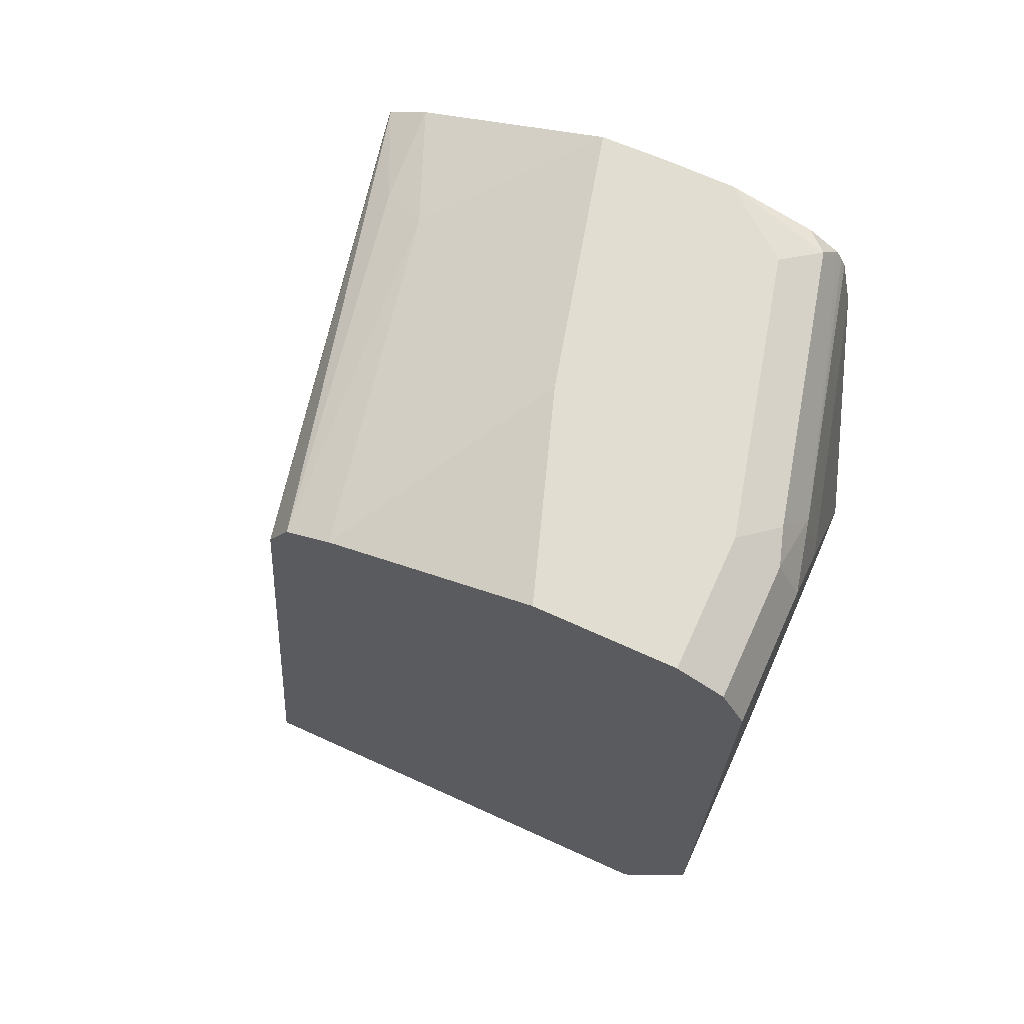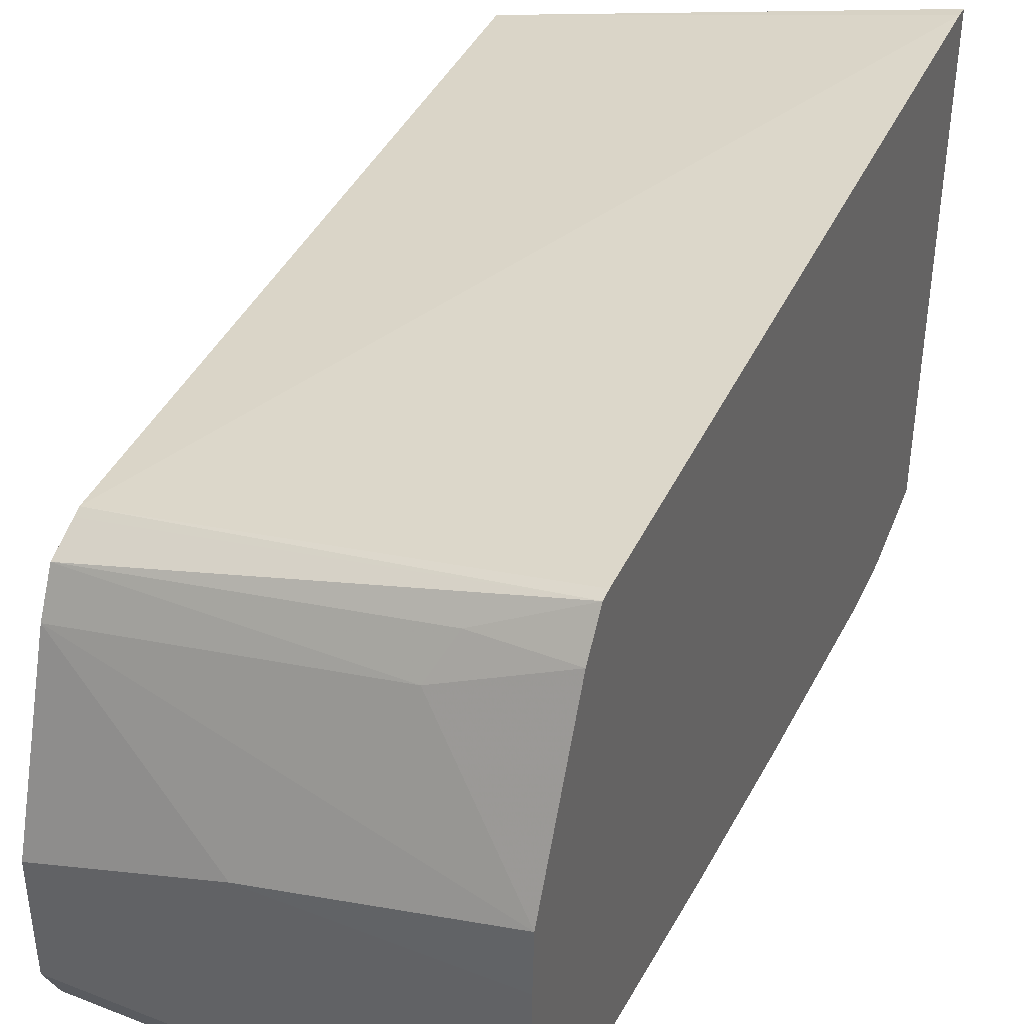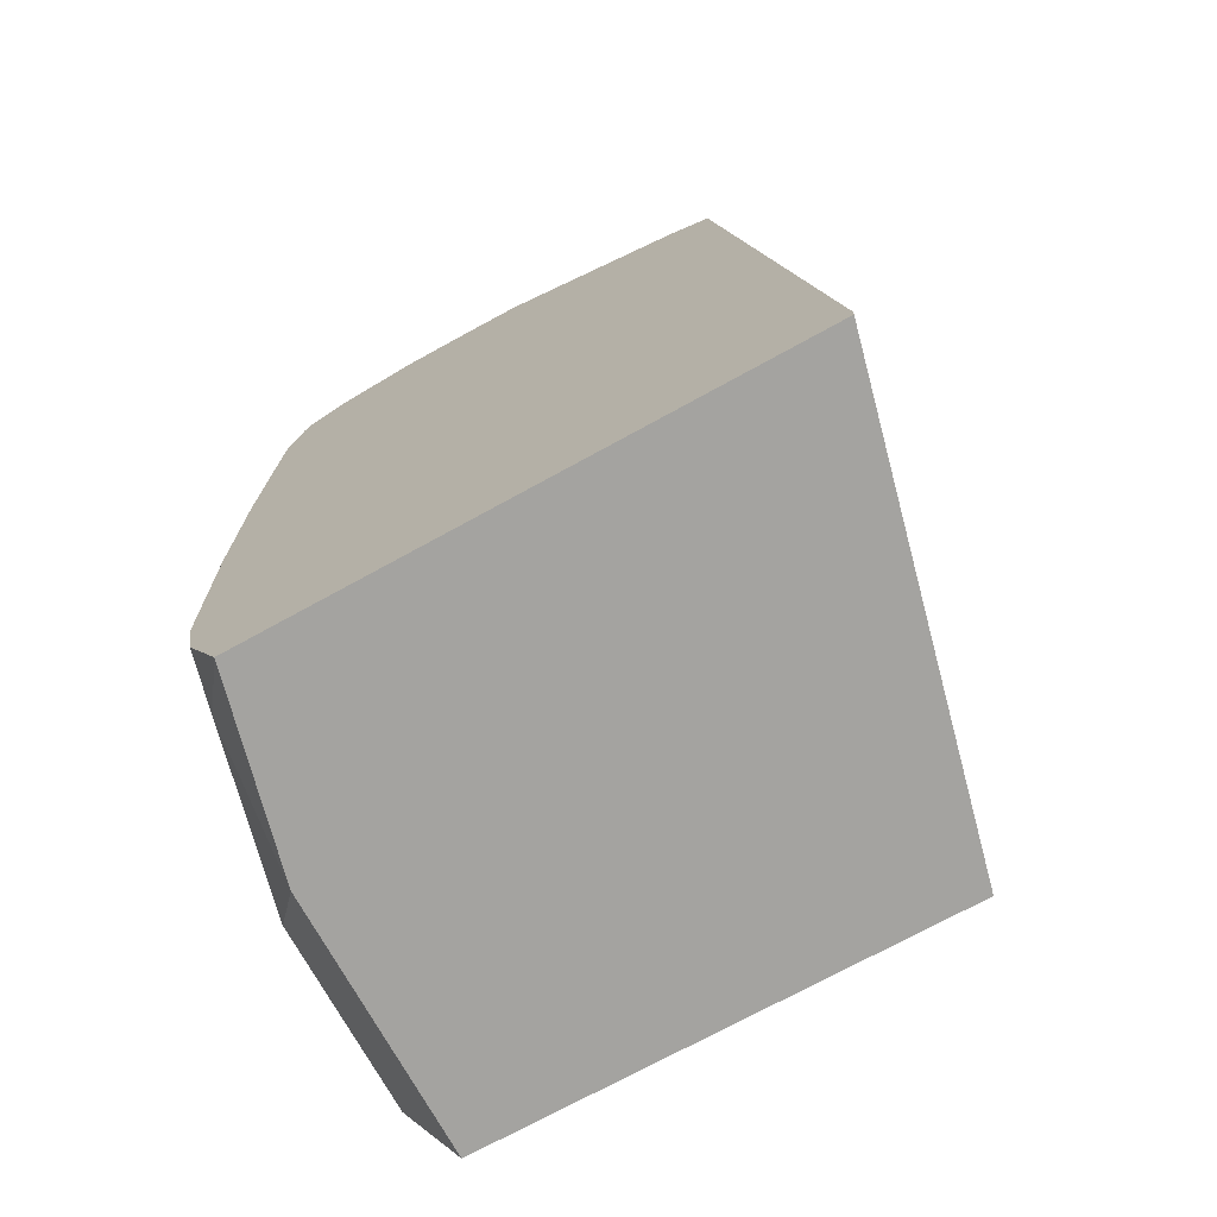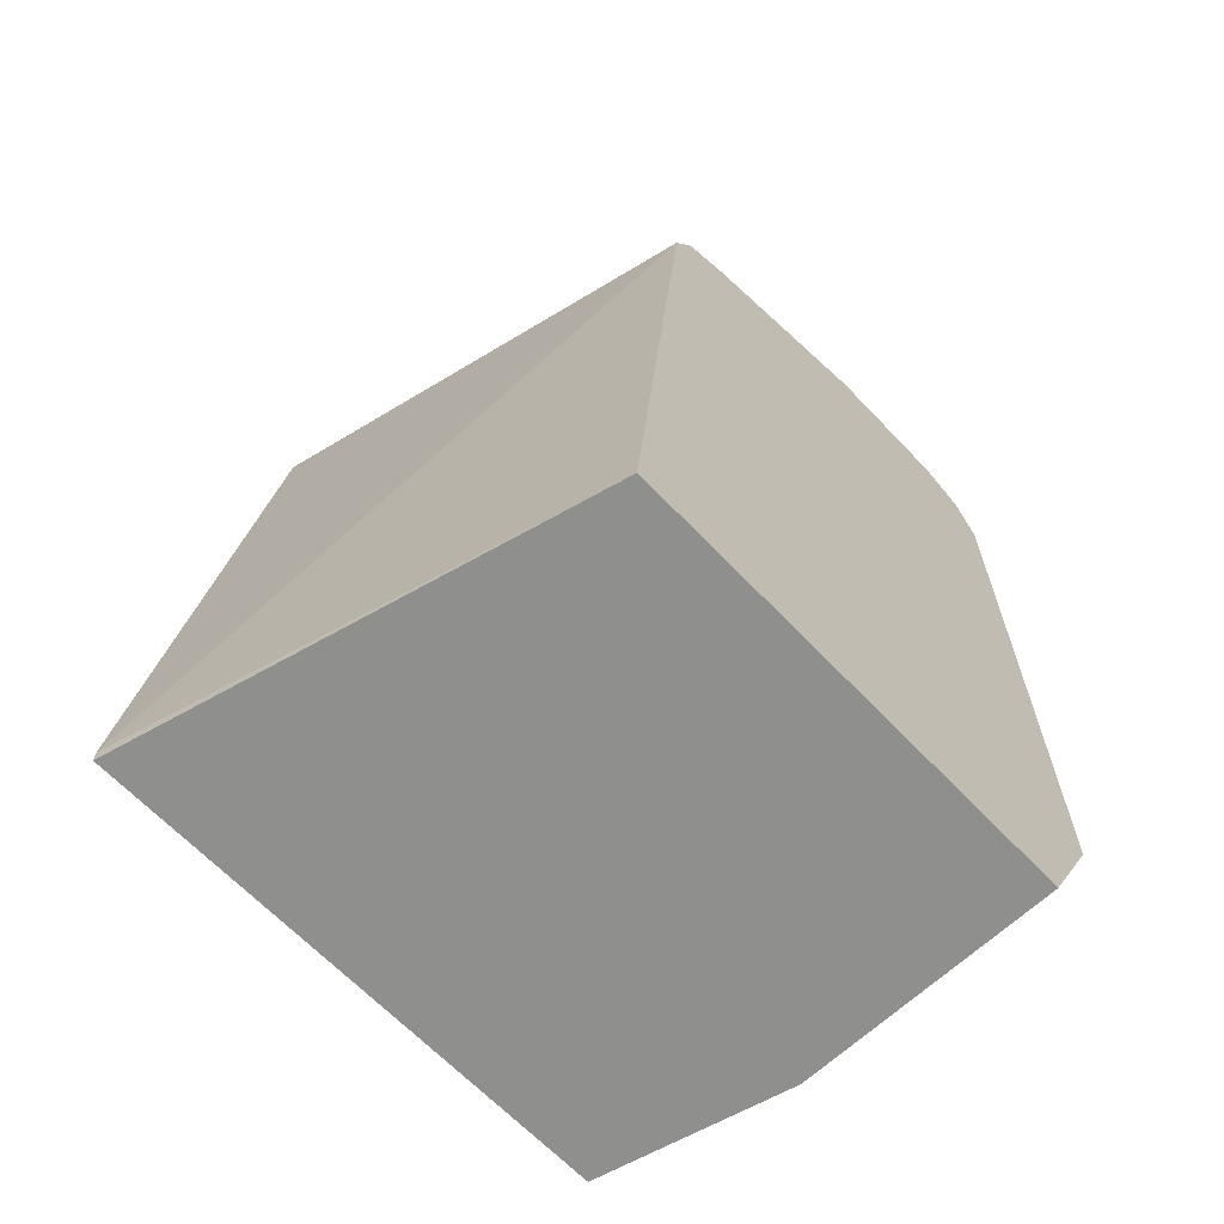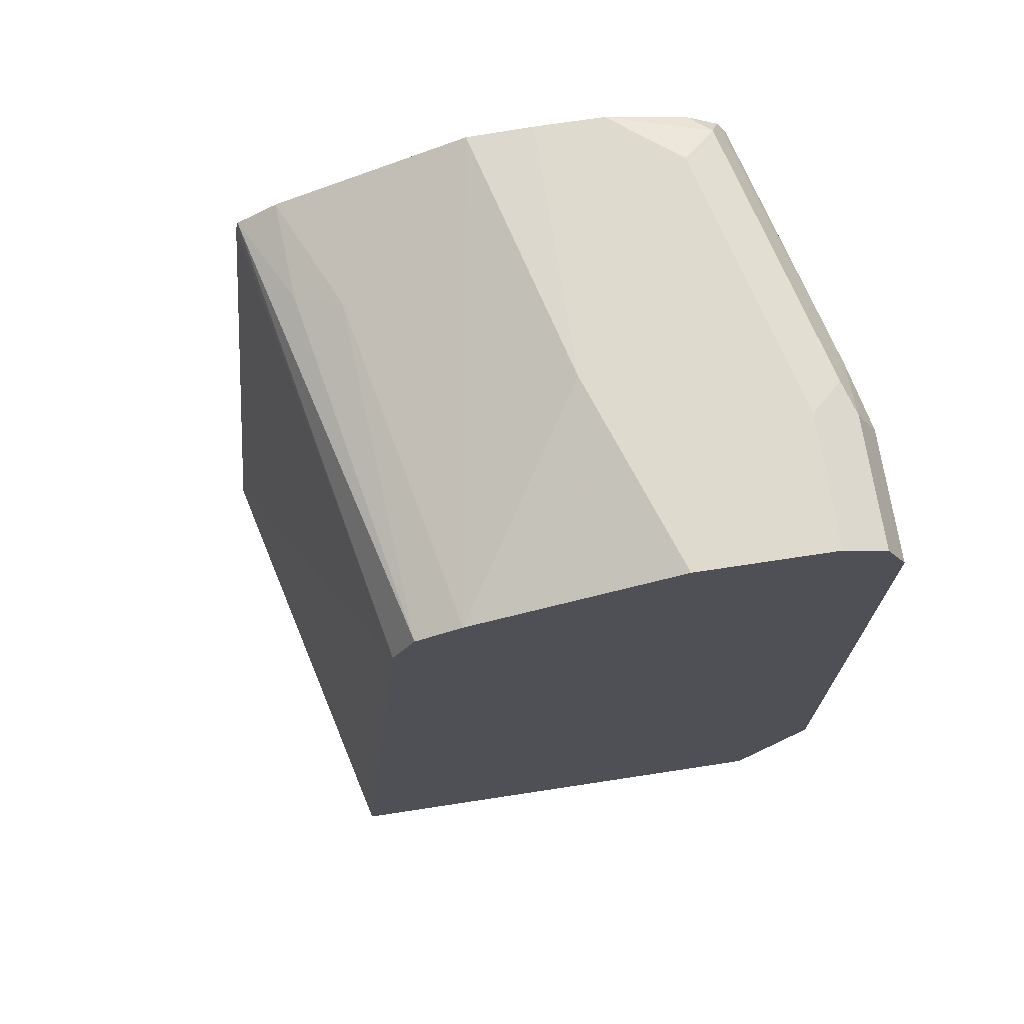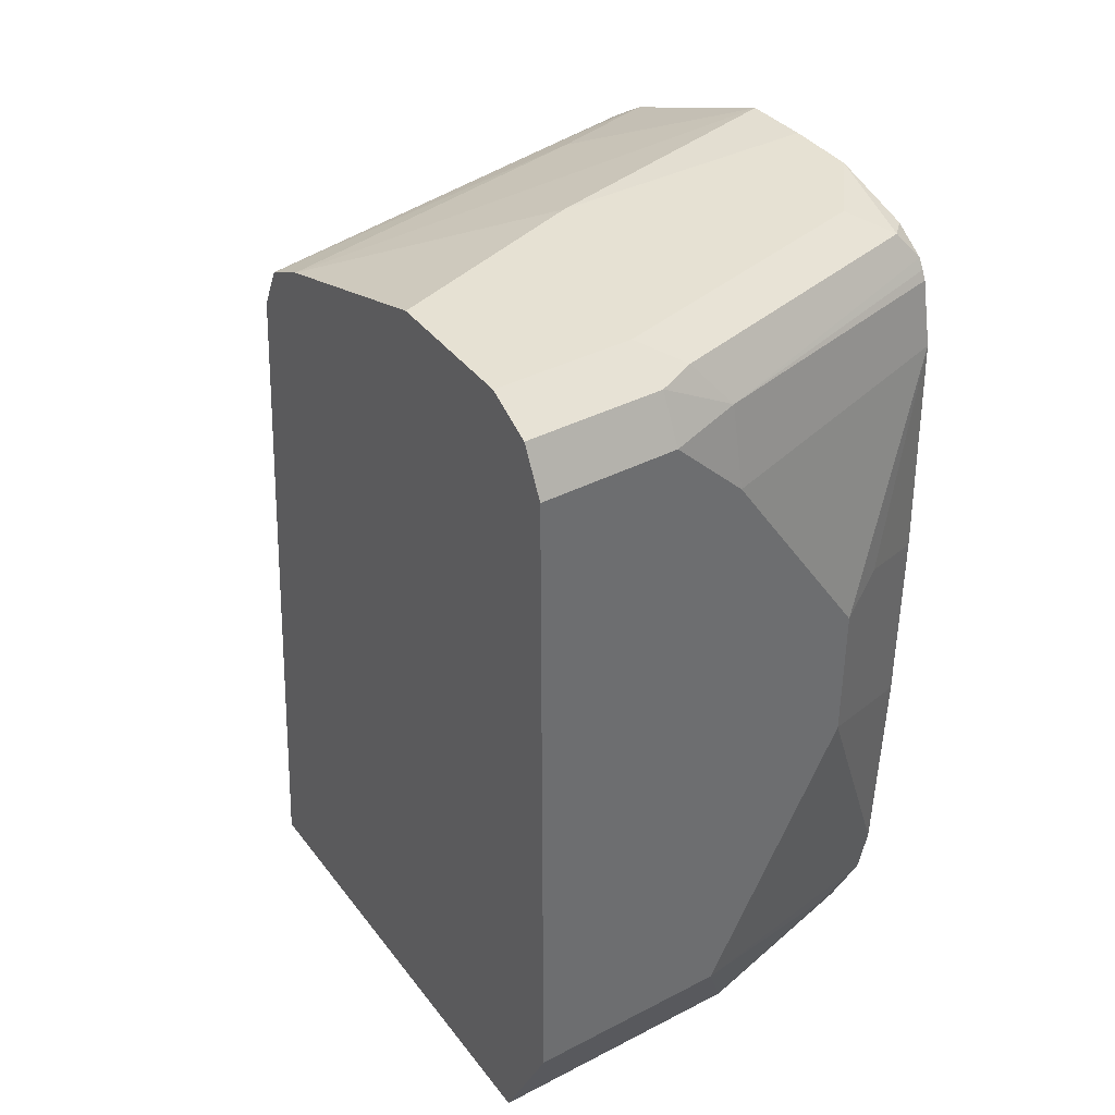
<metadata>
{"format":"obj","ext":"obj","renderer":"f3d","projection":"perspective","resolution":1024,"background":"white","views":[{"elev":68.7,"azim":114.5,"up":"+Y"},{"elev":38.9,"azim":-154.3,"up":"+Z"},{"elev":-72.8,"azim":-61.2,"up":"+Y"},{"elev":-65.2,"azim":43.5,"up":"+Y"},{"elev":71.1,"azim":81.3,"up":"+Y"},{"elev":38.6,"azim":147.0,"up":"+Y"}]}
</metadata>
<code>
v -0.2583 0.007541 -0.507
v -0.2583 0.0005897 -0.507
v -0.00251 0.0005897 -0.57
v -0.00251 0.4178 -0.6077
v -0.2583 0.4253 -0.5545
v -0.2583 0.0005897 -0.8091
v -0.00251 0.0005897 -0.8358
v -0.00251 0.4227 -0.6102
v -0.2583 0.4315 -0.556
v -0.1549 0.0005897 -0.835
v -0.2583 0.04408 -0.8294
v -0.2279 0.038 -0.8355
v -0.00251 0.05065 -0.8609
v -0.1513 0.0005897 -0.8358
v -0.00251 0.443 -0.6204
v -0.2025 0.443 -0.5824
v -0.2583 0.4466 -0.5788
v -0.114 0.07599 -0.8735
v -0.2583 0.07599 -0.8355
v -0.1013 0.05065 -0.8609
v -0.00251 0.07348 -0.8723
v -0.00251 0.4557 -0.6457
v -0.1899 0.4557 -0.6077
v -0.2583 0.4922 -0.6852
v -0.1899 0.2279 -0.8735
v -0.00251 0.07599 -0.8735
v -0.2583 0.1974 -0.8393
v -0.00251 0.4937 -0.7596
v -0.114 0.4937 -0.7216
v -0.2583 0.4937 -0.7216
v -0.2152 0.2405 -0.8609
v -0.1899 0.3038 -0.8735
v -0.00251 0.4557 -0.8735
v -0.2583 0.3001 -0.8393
v -0.00251 0.4937 -0.8355
v -0.2583 0.4937 -0.7596
v -0.2152 0.3165 -0.8609
v -0.2583 0.4253 -0.8355
v -0.114 0.4178 -0.8735
v -0.07597 0.4557 -0.8735
v -0.00251 0.4794 -0.8617
v -0.07597 0.4937 -0.8355
v -0.00251 0.481 -0.8609
v -0.09495 0.4842 -0.8545
v -0.2279 0.4937 -0.7975
v -0.2468 0.4842 -0.8165
v -0.2583 0.4813 -0.8051
v -0.2583 0.4596 -0.8279
v -0.114 0.4605 -0.864
v -0.07597 0.481 -0.8609
v -0.2583 0.4699 -0.8223
v -0.2583 0.4645 -0.8254
f 25 27 31
f 22 29 24
f 22 24 23
f 24 29 30
f 28 35 42
f 25 37 32
f 27 34 37
f 27 37 31
f 28 42 45
f 25 31 37
f 22 28 29
f 18 32 39
f 18 26 21
f 18 33 26
f 18 40 33
f 18 39 40
f 18 25 32
f 18 19 25
f 18 21 20
f 17 23 24
f 16 23 17
f 28 45 36
f 19 27 25
f 28 36 30
f 41 50 43
f 32 37 38
f 15 23 16
f 49 52 51
f 48 52 49
f 46 51 47
f 44 51 46
f 44 49 51
f 44 50 49
f 43 50 44
f 42 46 45
f 42 44 46
f 28 30 29
f 40 50 41
f 39 49 40
f 38 49 39
f 38 48 49
f 36 46 47
f 36 45 46
f 35 44 42
f 35 43 44
f 34 38 37
f 33 40 41
f 32 38 39
f 40 49 50
f 15 22 23
f 2 7 3
f 13 20 21
f 2 10 14
f 2 6 10
f 1 6 2
f 1 11 6
f 1 19 11
f 1 27 19
f 1 34 27
f 1 38 34
f 1 48 38
f 1 52 48
f 1 51 52
f 1 47 51
f 1 30 36
f 1 24 30
f 1 17 24
f 1 9 17
f 1 5 9
f 1 4 5
f 1 3 4
f 1 2 3
f 14 18 20
f 2 14 7
f 3 7 13
f 1 36 47
f 3 21 26
f 3 13 21
f 12 18 14
f 11 19 18
f 11 18 12
f 10 12 14
f 9 16 17
f 8 15 9
f 7 20 13
f 7 14 20
f 6 12 10
f 6 11 12
f 9 15 16
f 4 8 9
f 4 9 5
f 3 33 41
f 3 41 43
f 3 43 35
f 3 35 28
f 3 26 33
f 3 28 22
f 3 22 15
f 3 15 8
f 3 8 4

</code>
